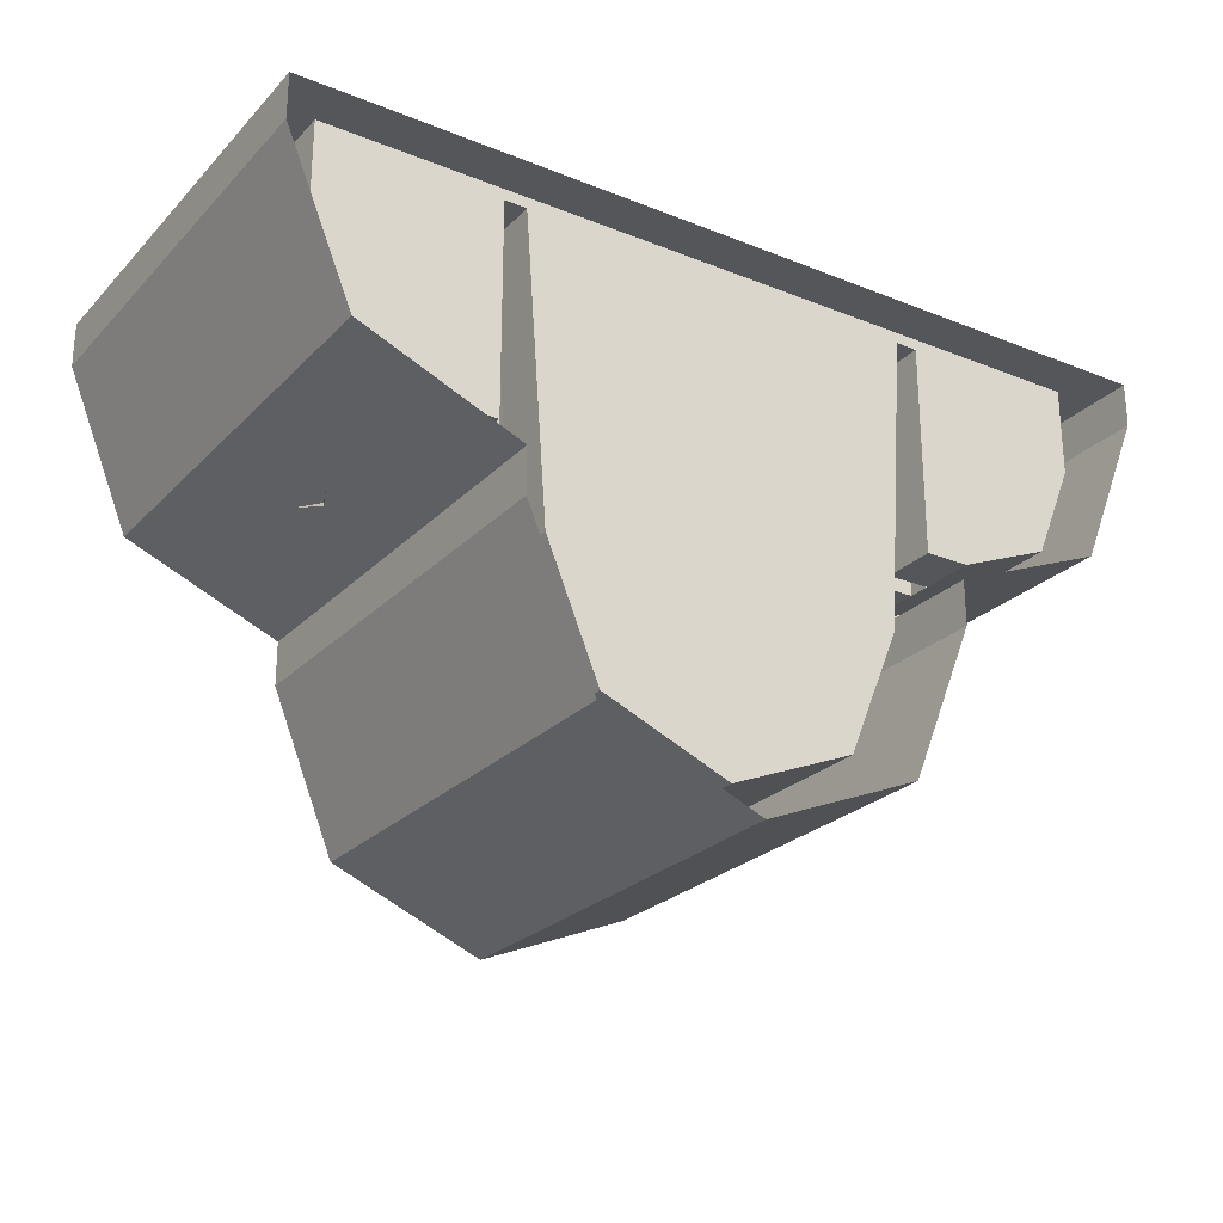
<metadata>
{"format":"obj","ext":"obj","renderer":"f3d","projection":"perspective","resolution":1024,"background":"white","views":[{"elev":-25.1,"azim":147.1,"up":"+Y"}]}
</metadata>
<code>
v -1 1.2 1
v -1 1 1
v 1 1 1
v 1 1.2 1
v 1 1.2 1
v 1 1 1
v 1 1 -1
v 1 1.2 -1
v -1 1 1
v -1 1.2 1
v -1 1.2 -1
v -1 1 -1
v 2 2.4 -1
v 2 2.4 1
v 2 2.2 1
v 2 2.2 -1
v -2 2.2 -1
v -2 2.2 1
v -2 2.4 1
v -2 2.4 -1
v -2 2.2 1
v 2 2.2 1
v 2 2.4 1
v -2 2.4 1
v -1.8 2.4 0.8
v -1.8 2 0.8
v -1.8 2 -0.8
v -1.8 2.4 -0.8
v 1.8 2.4 -0.8
v 1.8 2 -0.8
v 1.8 2 0.8
v 1.8 2.4 0.8
v 0.7071 0.2929 -1
v 1 1 -1
v 1 1 1
v 0.7071 0.2929 1
v 0 0 -1
v 0.7071 0.2929 -1
v 0.7071 0.2929 1
v 0 0 1
v -0.7071 0.2929 -1
v 0 0 -1
v 0 0 1
v -0.7071 0.2929 1
v -1 1 -1
v -0.7071 0.2929 -1
v -0.7071 0.2929 1
v -1 1 1
v -0.7071 0.2929 1
v 0 0 1
v 0.7071 0.2929 1
v -0.7071 0.2929 1
v 0.7071 0.2929 1
v 1 1 1
v -1 1 1
v 0.5657 0.4343 -0.8
v 0.8 1 -0.8
v 0.8 1 0.8
v 0.5657 0.4343 0.8
v 0 0.2 -0.8
v 0.5657 0.4343 -0.8
v 0.5657 0.4343 0.8
v 0 0.2 0.8
v -0.5657 0.4343 -0.8
v 0 0.2 -0.8
v 0 0.2 0.8
v -0.5657 0.4343 0.8
v -0.8 1 -0.8
v -0.5657 0.4343 -0.8
v -0.5657 0.4343 0.8
v -0.8 1 0.8
v 0 1 0.8
v 0.8 1 0.8
v 0.5657 0.4343 0.8
v 0 1 0.8
v 0.5657 0.4343 0.8
v 0 0.2 0.8
v 0 1 0.8
v 0 0.2 0.8
v -0.5657 0.4343 0.8
v 0 1 0.8
v -0.5657 0.4343 0.8
v -0.8 1 0.8
v 0 1 -0.8
v 0.8 1 -0.8
v 0.5657 0.4343 -0.8
v 0 1 -0.8
v 0.5657 0.4343 -0.8
v 0 0.2 -0.8
v 0 1 -0.8
v 0 0.2 -0.8
v -0.5657 0.4343 -0.8
v 0 1 -0.8
v -0.5657 0.4343 -0.8
v -0.8 1 -0.8
v 1.624 1.576 -0.8
v 1.8 2 -0.8
v 1.8 2 0.8
v 1.624 1.576 0.8
v 1.2 1.4 -0.8
v 1.624 1.576 -0.8
v 1.624 1.576 0.8
v 1.2 1.4 0.8
v 1.2 2 0.8
v 1.8 2 0.8
v 1.624 1.576 0.8
v 1.2 2 0.8
v 1.624 1.576 0.8
v 1.2 1.4 0.8
v 1.2 2 -0.8
v 1.8 2 -0.8
v 1.624 1.576 -0.8
v 1.2 2 -0.8
v 1.624 1.576 -0.8
v 1.2 1.4 -0.8
v -1.624 1.576 0.8
v -1.8 2 0.8
v -1.8 2 -0.8
v -1.624 1.576 -0.8
v -1.2 1.4 0.8
v -1.624 1.576 0.8
v -1.624 1.576 -0.8
v -1.2 1.4 -0.8
v -1.2 2 -0.8
v -1.8 2 -0.8
v -1.624 1.576 -0.8
v -1.2 2 -0.8
v -1.624 1.576 -0.8
v -1.2 1.4 -0.8
v -1.2 2 0.8
v -1.8 2 0.8
v -1.624 1.576 0.8
v -1.2 2 0.8
v -1.624 1.576 0.8
v -1.2 1.4 0.8
v 1.707 1.493 -1
v 2 2.2 -1
v 2 2.2 1
v 1.707 1.493 1
v 1 1.2 -1
v 1.707 1.493 -1
v 1.707 1.493 1
v 1 1.2 1
v -2 2.2 1
v -1.707 1.493 1
v -1 1.2 1
v -1.707 1.493 1
v -2 2.2 1
v -2 2.2 -1
v -1.707 1.493 -1
v -1 1.2 1
v -1.707 1.493 1
v -1.707 1.493 -1
v -1 1.2 -1
v 2 2.2 1
v 1.707 1.493 1
v 1 1.2 1
v 0.2121 2.4 0.2121
v 0.3 2.4 0
v 0.3 0.2 0
v 0.2121 0.2 0.2121
v 0 2.4 0.3
v 0.2121 2.4 0.2121
v 0.2121 0.2 0.2121
v 0 0.2 0.3
v -0.2121 2.4 0.2121
v 0 2.4 0.3
v 0 0.2 0.3
v -0.2121 0.2 0.2121
v -0.3 2.4 0
v -0.2121 2.4 0.2121
v -0.2121 0.2 0.2121
v -0.3 0.2 0
v -0.2121 2.4 -0.2121
v -0.3 2.4 0
v -0.3 0.2 0
v -0.2121 0.2 -0.2121
v 0 2.4 -0.3
v -0.2121 2.4 -0.2121
v -0.2121 0.2 -0.2121
v 0 0.2 -0.3
v 0.2121 2.4 -0.2121
v 0 2.4 -0.3
v 0 0.2 -0.3
v 0.2121 0.2 -0.2121
v 0.3 2.4 0
v 0.2121 2.4 -0.2121
v 0.2121 0.2 -0.2121
v 0.3 0.2 0
v 0.2828 2.4 0.2828
v 0.4 2.4 0
v 0.4 0.2 0
v 0.2828 0.2 0.2828
v 0 2.4 0.4
v 0.2828 2.4 0.2828
v 0.2828 0.2 0.2828
v 0 0.2 0.4
v -0.2828 2.4 0.2828
v 0 2.4 0.4
v 0 0.2 0.4
v -0.2828 0.2 0.2828
v -0.4 2.4 0
v -0.2828 2.4 0.2828
v -0.2828 0.2 0.2828
v -0.4 0.2 0
v -0.2828 2.4 -0.2828
v -0.4 2.4 0
v -0.4 0.2 0
v -0.2828 0.2 -0.2828
v 0 2.4 -0.4
v -0.2828 2.4 -0.2828
v -0.2828 0.2 -0.2828
v 0 0.2 -0.4
v 0.2828 2.4 -0.2828
v 0 2.4 -0.4
v 0 0.2 -0.4
v 0.2828 0.2 -0.2828
v 0.4 2.4 0
v 0.2828 2.4 -0.2828
v 0.2828 0.2 -0.2828
v 0.4 0.2 0
v 0.4 2.4 0
v 0.2828 2.4 0.2828
v 0.2121 2.4 0.2121
v 0.3 2.4 0
v 0.2828 2.4 0.2828
v 0 2.4 0.4
v 0 2.4 0.3
v 0.2121 2.4 0.2121
v 0 2.4 0.4
v -0.2828 2.4 0.2828
v -0.2121 2.4 0.2121
v 0 2.4 0.3
v -0.2828 2.4 0.2828
v -0.4 2.4 0
v -0.3 2.4 0
v -0.2121 2.4 0.2121
v -0.4 2.4 0
v -0.2828 2.4 -0.2828
v -0.2121 2.4 -0.2121
v -0.3 2.4 0
v -0.2828 2.4 -0.2828
v 0 2.4 -0.4
v 0 2.4 -0.3
v -0.2121 2.4 -0.2121
v 0 2.4 -0.4
v 0.2828 2.4 -0.2828
v 0.2121 2.4 -0.2121
v 0 2.4 -0.3
v 0.2828 2.4 -0.2828
v 0.4 2.4 0
v 0.3 2.4 0
v 0.2121 2.4 -0.2121
v 1.641 1.575 0.1414
v 1.7 1.575 0
v 1.641 1.536 0.1414
v 1.5 1.575 0.2
v 1.641 1.575 0.1414
v 1.641 1.536 0.1414
v 1.5 1.442 0.2
v 1.359 1.575 0.1414
v 1.5 1.575 0.2
v 1.5 1.442 0.2
v 1.359 1.349 0.1414
v 1.3 1.575 0
v 1.359 1.575 0.1414
v 1.359 1.349 0.1414
v 1.3 1.31 0
v 1.3 1.575 0
v 1.3 1.31 0
v 1.359 1.349 -0.1414
v 1.359 1.575 -0.1414
v 1.359 1.575 -0.1414
v 1.359 1.349 -0.1414
v 1.5 1.442 -0.2
v 1.5 1.575 -0.2
v 1.5 1.575 -0.2
v 1.5 1.442 -0.2
v 1.641 1.536 -0.1414
v 1.641 1.575 -0.1414
v 1.641 1.575 -0.1414
v 1.641 1.536 -0.1414
v 1.7 1.575 0
v 1.5 2.325 0
v 1.7 2.325 0
v 1.641 2.325 0.1414
v 1.5 2.325 0
v 1.641 2.325 0.1414
v 1.5 2.325 0.2
v 1.5 2.325 0
v 1.5 2.325 0.2
v 1.359 2.325 0.1414
v 1.5 2.325 0
v 1.359 2.325 0.1414
v 1.3 2.325 0
v 1.5 2.325 0
v 1.3 2.325 0
v 1.359 2.325 -0.1414
v 1.5 2.325 0
v 1.359 2.325 -0.1414
v 1.5 2.325 -0.2
v 1.5 2.325 0
v 1.5 2.325 -0.2
v 1.641 2.325 -0.1414
v 1.5 2.325 0
v 1.641 2.325 -0.1414
v 1.7 2.325 0
v 1.641 2.325 0.1414
v 1.7 2.325 0
v 1.7 1.575 0
v 1.641 1.575 0.1414
v 1.5 2.325 0.2
v 1.641 2.325 0.1414
v 1.641 1.575 0.1414
v 1.5 1.575 0.2
v 1.359 2.325 0.1414
v 1.5 2.325 0.2
v 1.5 1.575 0.2
v 1.359 1.575 0.1414
v 1.3 2.325 0
v 1.359 2.325 0.1414
v 1.359 1.575 0.1414
v 1.3 1.575 0
v 1.359 2.325 -0.1414
v 1.3 2.325 0
v 1.3 1.575 0
v 1.359 1.575 -0.1414
v 1.5 2.325 -0.2
v 1.359 2.325 -0.1414
v 1.359 1.575 -0.1414
v 1.5 1.575 -0.2
v 1.641 2.325 -0.1414
v 1.5 2.325 -0.2
v 1.5 1.575 -0.2
v 1.641 1.575 -0.1414
v 1.7 2.325 0
v 1.641 2.325 -0.1414
v 1.641 1.575 -0.1414
v 1.7 1.575 0
v -1.641 1.575 -0.1414
v -1.7 1.575 0
v -1.641 1.536 -0.1414
v -1.5 1.575 -0.2
v -1.641 1.575 -0.1414
v -1.641 1.536 -0.1414
v -1.5 1.442 -0.2
v -1.359 1.575 -0.1414
v -1.5 1.575 -0.2
v -1.5 1.442 -0.2
v -1.359 1.349 -0.1414
v -1.3 1.575 0
v -1.359 1.575 -0.1414
v -1.359 1.349 -0.1414
v -1.3 1.31 0
v -1.3 1.575 0
v -1.3 1.31 0
v -1.359 1.349 0.1414
v -1.359 1.575 0.1414
v -1.359 1.575 0.1414
v -1.359 1.349 0.1414
v -1.5 1.442 0.2
v -1.5 1.575 0.2
v -1.5 1.575 0.2
v -1.5 1.442 0.2
v -1.641 1.536 0.1414
v -1.641 1.575 0.1414
v -1.641 1.575 0.1414
v -1.641 1.536 0.1414
v -1.7 1.575 0
v -1.5 2.325 0
v -1.7 2.325 0
v -1.641 2.325 -0.1414
v -1.5 2.325 0
v -1.641 2.325 -0.1414
v -1.5 2.325 -0.2
v -1.5 2.325 0
v -1.5 2.325 -0.2
v -1.359 2.325 -0.1414
v -1.5 2.325 0
v -1.359 2.325 -0.1414
v -1.3 2.325 0
v -1.5 2.325 0
v -1.3 2.325 0
v -1.359 2.325 0.1414
v -1.5 2.325 0
v -1.359 2.325 0.1414
v -1.5 2.325 0.2
v -1.5 2.325 0
v -1.5 2.325 0.2
v -1.641 2.325 0.1414
v -1.5 2.325 0
v -1.641 2.325 0.1414
v -1.7 2.325 0
v -1.641 2.325 -0.1414
v -1.7 2.325 0
v -1.7 1.575 0
v -1.641 1.575 -0.1414
v -1.5 2.325 -0.2
v -1.641 2.325 -0.1414
v -1.641 1.575 -0.1414
v -1.5 1.575 -0.2
v -1.359 2.325 -0.1414
v -1.5 2.325 -0.2
v -1.5 1.575 -0.2
v -1.359 1.575 -0.1414
v -1.3 2.325 0
v -1.359 2.325 -0.1414
v -1.359 1.575 -0.1414
v -1.3 1.575 0
v -1.359 2.325 0.1414
v -1.3 2.325 0
v -1.3 1.575 0
v -1.359 1.575 0.1414
v -1.5 2.325 0.2
v -1.359 2.325 0.1414
v -1.359 1.575 0.1414
v -1.5 1.575 0.2
v -1.641 2.325 0.1414
v -1.5 2.325 0.2
v -1.5 1.575 0.2
v -1.641 1.575 0.1414
v -1.7 2.325 0
v -1.641 2.325 0.1414
v -1.641 1.575 0.1414
v -1.7 1.575 0
v 1 2.35 -0.8
v 0.9 2.35 -0.8
v 0.9 2.35 -0.55
v 1 2.35 -0.55
v 1 2.35 -0.8
v 1 2.35 -0.55
v 1 1.4 -0.55
v 1 1.4 -0.8
v 1.2 2.35 -0.55
v 1.2 1.4 -0.55
v 1.2 1.4 -0.45
v 1.2 2.35 -0.45
v 1.2 2.35 -0.45
v 1.2 1.4 -0.45
v 1 1.4 -0.45
v 1 2.35 -0.45
v 1.2 1.4 -0.55
v 1.2 2.35 -0.55
v 1 2.35 -0.55
v 1 1.4 -0.55
v 1.2 2.35 -0.55
v 1.2 2.35 -0.45
v 1 2.35 -0.45
v 1 2.35 -0.55
v 1 2.35 0.8
v 0.9 2.35 0.8
v 0.9 2.35 0.55
v 1 2.35 0.55
v 1 2.35 0.8
v 1 2.35 0.55
v 1 1.4 0.55
v 1 1.4 0.8
v 1.2 2.35 0.55
v 1.2 1.4 0.55
v 1.2 1.4 0.45
v 1.2 2.35 0.45
v 1.2 2.35 0.45
v 1.2 1.4 0.45
v 1 1.4 0.45
v 1 2.35 0.45
v 1.2 1.4 0.55
v 1.2 2.35 0.55
v 1 2.35 0.55
v 1 1.4 0.55
v 1.2 2.35 0.55
v 1.2 2.35 0.45
v 1 2.35 0.45
v 1 2.35 0.55
v 1 2.35 -0.45
v 1 2.35 0.45
v 1 1.4 0.45
v 1 1.4 -0.45
v 0.9 2.35 0.45
v 1 2.35 0.45
v 1 2.35 -0.45
v 0.9 2.35 -0.45
v -1 2.35 0.8
v -0.9 2.35 0.8
v -0.9 2.35 0.55
v -1 2.35 0.55
v -1 2.35 0.8
v -1 2.35 0.55
v -1 1.4 0.55
v -1 1.4 0.8
v -1.2 2.35 0.55
v -1.2 1.4 0.55
v -1.2 1.4 0.45
v -1.2 2.35 0.45
v -1.2 2.35 0.45
v -1.2 1.4 0.45
v -1 1.4 0.45
v -1 2.35 0.45
v -1.2 1.4 0.55
v -1.2 2.35 0.55
v -1 2.35 0.55
v -1 1.4 0.55
v -1.2 2.35 0.55
v -1.2 2.35 0.45
v -1 2.35 0.45
v -1 2.35 0.55
v -1 2.35 -0.8
v -0.9 2.35 -0.8
v -0.9 2.35 -0.55
v -1 2.35 -0.55
v -1 2.35 -0.8
v -1 2.35 -0.55
v -1 1.4 -0.55
v -1 1.4 -0.8
v -1.2 2.35 -0.55
v -1.2 1.4 -0.55
v -1.2 1.4 -0.45
v -1.2 2.35 -0.45
v -1.2 2.35 -0.45
v -1.2 1.4 -0.45
v -1 1.4 -0.45
v -1 2.35 -0.45
v -1.2 1.4 -0.55
v -1.2 2.35 -0.55
v -1 2.35 -0.55
v -1 1.4 -0.55
v -1.2 2.35 -0.55
v -1.2 2.35 -0.45
v -1 2.35 -0.45
v -1 2.35 -0.55
v -1 2.35 0.45
v -1 2.35 -0.45
v -1 1.4 -0.45
v -1 1.4 0.45
v -0.9 2.35 -0.45
v -1 2.35 -0.45
v -1 2.35 0.45
v -0.9 2.35 0.45
v -0.8 2.35 0.55
v -0.9 2.35 0.55
v -0.8 1 0.55
v -0.8 2.35 -0.45
v -0.9 2.35 -0.45
v -0.8 1 -0.45
v -0.8 2.35 0.45
v -0.8 1 0.45
v -0.9 2.35 0.45
v -0.8 2.35 -0.55
v -0.8 1 -0.55
v -0.9 2.35 -0.55
v 0.8 2.35 -0.45
v 0.8 1 -0.45
v 0.9 2.35 -0.45
v 0.8 2.35 -0.55
v 0.9 2.35 -0.55
v 0.8 1 -0.55
v 0.8 2.35 0.45
v 0.9 2.35 0.45
v 0.8 1 0.45
v 0.8 2.35 0.55
v 0.8 1 0.55
v 0.9 2.35 0.55
v 0.9 2.35 -0.8
v 1.8 2.4 -0.8
v -0.9 2.35 -0.8
v 0.9 2.35 0.8
v 1.8 2.4 0.8
v 1 2.35 0.8
v 1.8 2.4 0.8
v 0.9 2.35 0.8
v -0.9 2.35 0.8
v 0.9 2.35 -0.8
v 1 2.35 -0.8
v 1.8 2.4 -0.8
v -2 2.4 1
v -1.8 2.4 0.8
v -1.8 2.4 -0.8
v -2 2.4 -1
v -1 1.4 0.8
v -1 1.4 0.55
v -1.2 1.4 0.55
v -1.2 1.4 0.8
v -1 1.4 0.45
v -1 1.4 -0.45
v -1.2 1.4 -0.45
v -1.2 1.4 0.45
v -1 1.4 -0.55
v -1 1.4 -0.8
v -1.2 1.4 -0.8
v -1.2 1.4 -0.55
v -1.2 1.4 -0.8
v -1 1.4 -0.8
v -1 2.35 -0.8
v -1.2 2 -0.8
v -1.2 1.4 0.8
v -1.2 2 0.8
v -1 2.35 0.8
v -1 1.4 0.8
v -1.8 2 0.8
v -1.8 2.4 0.8
v -1 2.35 0.8
v -1.2 2 0.8
v -1.8 2 -0.8
v -1.2 2 -0.8
v -1 2.35 -0.8
v -1.8 2.4 -0.8
v -0.9 2.35 0.55
v -0.9 2.35 0.45
v -1 2.35 0.45
v -1 2.35 0.55
v -0.9 2.35 -0.55
v -1 2.35 -0.55
v -1 2.35 -0.45
v -0.9 2.35 -0.45
v -0.8 2.35 0.45
v -0.8 2.35 0.55
v -0.8 1 0.55
v -0.8 1 0.45
v -0.8 2.35 0.55
v -0.8 2.35 0.45
v -0.9 2.35 0.45
v -0.9 2.35 0.55
v -0.8 1 0.55
v -0.9 2.35 0.55
v -0.9 2.35 0.8
v -0.8 1 0.8
v -0.8 1 -0.45
v -0.9 2.35 -0.45
v -0.9 2.35 0.45
v -0.8 1 0.45
v -0.8 1 -0.8
v -0.9 2.35 -0.8
v -0.9 2.35 -0.55
v -0.8 1 -0.55
v -0.8 2.35 -0.55
v -0.8 2.35 -0.45
v -0.8 1 -0.45
v -0.8 1 -0.55
v -0.9 2.35 -0.55
v -0.9 2.35 -0.45
v -0.8 2.35 -0.45
v -0.8 2.35 -0.55
v 0.8 2.35 -0.45
v 0.8 2.35 -0.55
v 0.8 1 -0.55
v 0.8 1 -0.45
v 0.8 2.35 0.55
v 0.8 2.35 0.45
v 0.8 1 0.45
v 0.8 1 0.55
v 0.9 2.35 0.55
v 0.8 1 0.55
v 0.8 1 0.8
v 0.9 2.35 0.8
v 0.9 2.35 0.55
v 0.9 2.35 0.45
v 0.8 2.35 0.45
v 0.8 2.35 0.55
v 0.9 2.35 -0.45
v 0.8 1 -0.45
v 0.8 1 0.45
v 0.9 2.35 0.45
v 0.8 2.35 -0.55
v 0.8 2.35 -0.45
v 0.9 2.35 -0.45
v 0.9 2.35 -0.55
v 0.9 2.35 -0.8
v 0.8 1 -0.8
v 0.8 1 -0.55
v 0.9 2.35 -0.55
v -0.8 1 -0.8
v 0.8 1 -0.8
v 0.9 2.35 -0.8
v -0.9 2.35 -0.8
v 0.8 1 0.8
v -0.8 1 0.8
v -0.9 2.35 0.8
v 0.9 2.35 0.8
v 2 2.2 1
v -2 2.2 1
v -1 1.2 1
v 1 1.2 1
v 0.9 2.35 0.55
v 1 2.35 0.55
v 1 2.35 0.45
v 0.9 2.35 0.45
v 0.9 2.35 -0.55
v 0.9 2.35 -0.45
v 1 2.35 -0.45
v 1 2.35 -0.55
v 1.2 1.4 -0.55
v 1.2 1.4 -0.8
v 1 1.4 -0.8
v 1 1.4 -0.55
v 1.2 1.4 0.8
v 1.2 1.4 0.55
v 1 1.4 0.55
v 1 1.4 0.8
v 1.2 1.4 0.45
v 1.2 1.4 -0.45
v 1 1.4 -0.45
v 1 1.4 0.45
v 1.2 1.4 -0.8
v 1.2 2 -0.8
v 1 2.35 -0.8
v 1 1.4 -0.8
v 1.2 1.4 0.8
v 1 1.4 0.8
v 1 2.35 0.8
v 1.2 2 0.8
v -1.8 2.4 -0.8
v -1 2.35 -0.8
v -0.9 2.35 -0.8
v 1.8 2.4 -0.8
v -0.9 2.35 0.8
v -1 2.35 0.8
v -1.8 2.4 0.8
v 1.8 2.4 0.8
v 1.8 2 -0.8
v 1.8 2.4 -0.8
v 1 2.35 -0.8
v 1.2 2 -0.8
v 1.8 2 0.8
v 1.2 2 0.8
v 1 2.35 0.8
v 1.8 2.4 0.8
v -2 2.4 -1
v -1.8 2.4 -0.8
v 1.8 2.4 -0.8
v 2 2.4 -1
v 2 2.4 -1
v 1.8 2.4 -0.8
v 1.8 2.4 0.8
v 2 2.4 1
v 2 2.4 1
v 1.8 2.4 0.8
v -1.8 2.4 0.8
v -2 2.4 1
g mesh7328854
f 1 2 3
f 3 4 1
g mesh7328855
f 5 6 7
f 7 8 5
g mesh7328856
f 9 10 11
f 11 12 9
g mesh7328858
f 13 14 15
f 15 16 13
g mesh7328859
f 17 18 19
f 19 20 17
g mesh7328860
f 21 22 23
f 23 24 21
g mesh7328862
f 25 26 27
f 27 28 25
g mesh7328864
f 29 30 31
f 31 32 29
g mesh7328869
f 33 34 35
f 35 36 33
f 37 38 39
f 39 40 37
f 41 42 43
f 43 44 41
f 45 46 47
f 47 48 45
g mesh7328873
f 49 50 51
f 52 53 54
f 54 55 52
g mesh7328878
f 56 58 57
f 58 56 59
f 60 62 61
f 62 60 63
f 64 66 65
f 66 64 67
f 68 70 69
f 70 68 71
g mesh7328882
f 72 73 74
f 75 76 77
f 78 79 80
f 81 82 83
g mesh7328884
f 84 86 85
f 87 89 88
f 90 92 91
f 93 95 94
g mesh7328889
f 96 98 97
f 98 96 99
f 100 102 101
f 102 100 103
g mesh7328893
f 104 105 106
f 107 108 109
g mesh7328895
f 110 112 111
f 113 115 114
g mesh7328900
f 116 118 117
f 118 116 119
f 120 122 121
f 122 120 123
g mesh7328904
f 124 125 126
f 127 128 129
g mesh7328906
f 130 132 131
f 133 135 134
g mesh7328911
f 136 137 138
f 138 139 136
f 140 141 142
f 142 143 140
g mesh7328915
f 144 145 146
g mesh7328920
f 147 148 149
f 149 150 147
f 151 152 153
f 153 154 151
g mesh7328924
f 155 157 156
g mesh7328930
f 158 159 160
f 160 161 158
f 162 163 164
f 164 165 162
f 166 167 168
f 168 169 166
f 170 171 172
f 172 173 170
f 174 175 176
f 176 177 174
f 178 179 180
f 180 181 178
f 182 183 184
f 184 185 182
f 186 187 188
f 188 189 186
g mesh7328932
f 190 192 191
f 192 190 193
f 194 196 195
f 196 194 197
f 198 200 199
f 200 198 201
f 202 204 203
f 204 202 205
f 206 208 207
f 208 206 209
f 210 212 211
f 212 210 213
f 214 216 215
f 216 214 217
f 218 220 219
f 220 218 221
g mesh7328934
f 222 224 223
f 224 222 225
f 226 228 227
f 228 226 229
f 230 232 231
f 232 230 233
f 234 236 235
f 236 234 237
f 238 240 239
f 240 238 241
f 242 244 243
f 244 242 245
f 246 248 247
f 248 246 249
f 250 252 251
f 252 250 253
g mesh7328938
f 254 256 255
f 257 259 258
f 259 257 260
f 261 263 262
f 263 261 264
f 265 267 266
f 267 265 268
f 269 271 270
f 271 269 272
f 273 275 274
f 275 273 276
f 277 279 278
f 279 277 280
f 281 283 282
g mesh7328942
f 284 286 285
f 287 289 288
f 290 292 291
f 293 295 294
f 296 298 297
f 299 301 300
f 302 304 303
f 305 307 306
g mesh7328944
f 308 310 309
f 310 308 311
f 312 314 313
f 314 312 315
f 316 318 317
f 318 316 319
f 320 322 321
f 322 320 323
f 324 326 325
f 326 324 327
f 328 330 329
f 330 328 331
f 332 334 333
f 334 332 335
f 336 338 337
f 338 336 339
g mesh7328948
f 340 342 341
f 343 345 344
f 345 343 346
f 347 349 348
f 349 347 350
f 351 353 352
f 353 351 354
f 355 357 356
f 357 355 358
f 359 361 360
f 361 359 362
f 363 365 364
f 365 363 366
f 367 369 368
g mesh7328952
f 370 372 371
f 373 375 374
f 376 378 377
f 379 381 380
f 382 384 383
f 385 387 386
f 388 390 389
f 391 393 392
g mesh7328954
f 394 396 395
f 396 394 397
f 398 400 399
f 400 398 401
f 402 404 403
f 404 402 405
f 406 408 407
f 408 406 409
f 410 412 411
f 412 410 413
f 414 416 415
f 416 414 417
f 418 420 419
f 420 418 421
f 422 424 423
f 424 422 425
g mesh7328958
f 426 427 428
f 428 429 426
f 430 431 432
f 432 433 430
g mesh7328960
f 434 436 435
f 436 434 437
g mesh7328961
f 438 440 439
f 440 438 441
g mesh7328962
f 442 444 443
f 444 442 445
g mesh7328963
f 446 448 447
f 448 446 449
g mesh7328965
f 450 452 451
f 452 450 453
f 454 456 455
f 456 454 457
g mesh7328967
f 458 459 460
f 460 461 458
g mesh7328968
f 462 463 464
f 464 465 462
g mesh7328969
f 466 467 468
f 468 469 466
g mesh7328970
f 470 471 472
f 472 473 470
g mesh7328972
f 474 475 476
f 476 477 474
g mesh7328973
f 478 479 480
f 480 481 478
g mesh7328976
f 482 483 484
f 484 485 482
f 486 487 488
f 488 489 486
g mesh7328978
f 490 492 491
f 492 490 493
g mesh7328979
f 494 496 495
f 496 494 497
g mesh7328980
f 498 500 499
f 500 498 501
g mesh7328981
f 502 504 503
f 504 502 505
g mesh7328983
f 506 508 507
f 508 506 509
f 510 512 511
f 512 510 513
g mesh7328985
f 514 515 516
f 516 517 514
g mesh7328986
f 518 519 520
f 520 521 518
g mesh7328987
f 522 523 524
f 524 525 522
g mesh7328988
f 526 527 528
f 528 529 526
g mesh7328990
f 530 531 532
f 532 533 530
g mesh7328991
f 534 535 536
f 536 537 534
g mesh7328993
f 538 539 540
f 541 542 543
f 544 545 546
f 547 548 549
f 550 551 552
f 553 554 555
f 556 557 558
f 559 560 561
f 562 563 564
f 565 566 567
f 568 569 570
f 571 572 573
f 574 575 576
f 576 577 574
f 578 579 580
f 580 581 578
f 582 583 584
f 584 585 582
f 586 587 588
f 588 589 586
f 590 591 592
f 592 593 590
f 594 595 596
f 596 597 594
f 598 599 600
f 600 601 598
f 602 603 604
f 604 605 602
f 606 607 608
f 608 609 606
f 610 611 612
f 612 613 610
f 614 615 616
f 616 617 614
f 618 619 620
f 620 621 618
f 622 623 624
f 624 625 622
f 626 627 628
f 628 629 626
f 630 631 632
f 632 633 630
f 634 635 636
f 636 637 634
f 638 639 640
f 640 641 638
f 642 643 644
f 644 645 642
f 646 647 648
f 648 649 646
f 650 651 652
f 652 653 650
f 654 655 656
f 656 657 654
f 658 659 660
f 660 661 658
f 662 663 664
f 664 665 662
f 666 667 668
f 668 669 666
f 670 671 672
f 672 673 670
f 674 675 676
f 676 677 674
f 678 679 680
f 680 681 678
f 682 683 684
f 684 685 682
f 686 687 688
f 688 689 686
f 690 691 692
f 692 693 690
f 694 695 696
f 696 697 694
f 698 699 700
f 700 701 698
f 702 703 704
f 704 705 702
f 706 707 708
f 708 709 706
f 710 711 712
f 712 713 710
f 714 715 716
f 716 717 714
f 718 719 720
f 720 721 718
f 722 723 724
f 724 725 722
f 726 727 728
f 728 729 726
f 730 731 732
f 732 733 730
f 734 735 736
f 736 737 734

</code>
